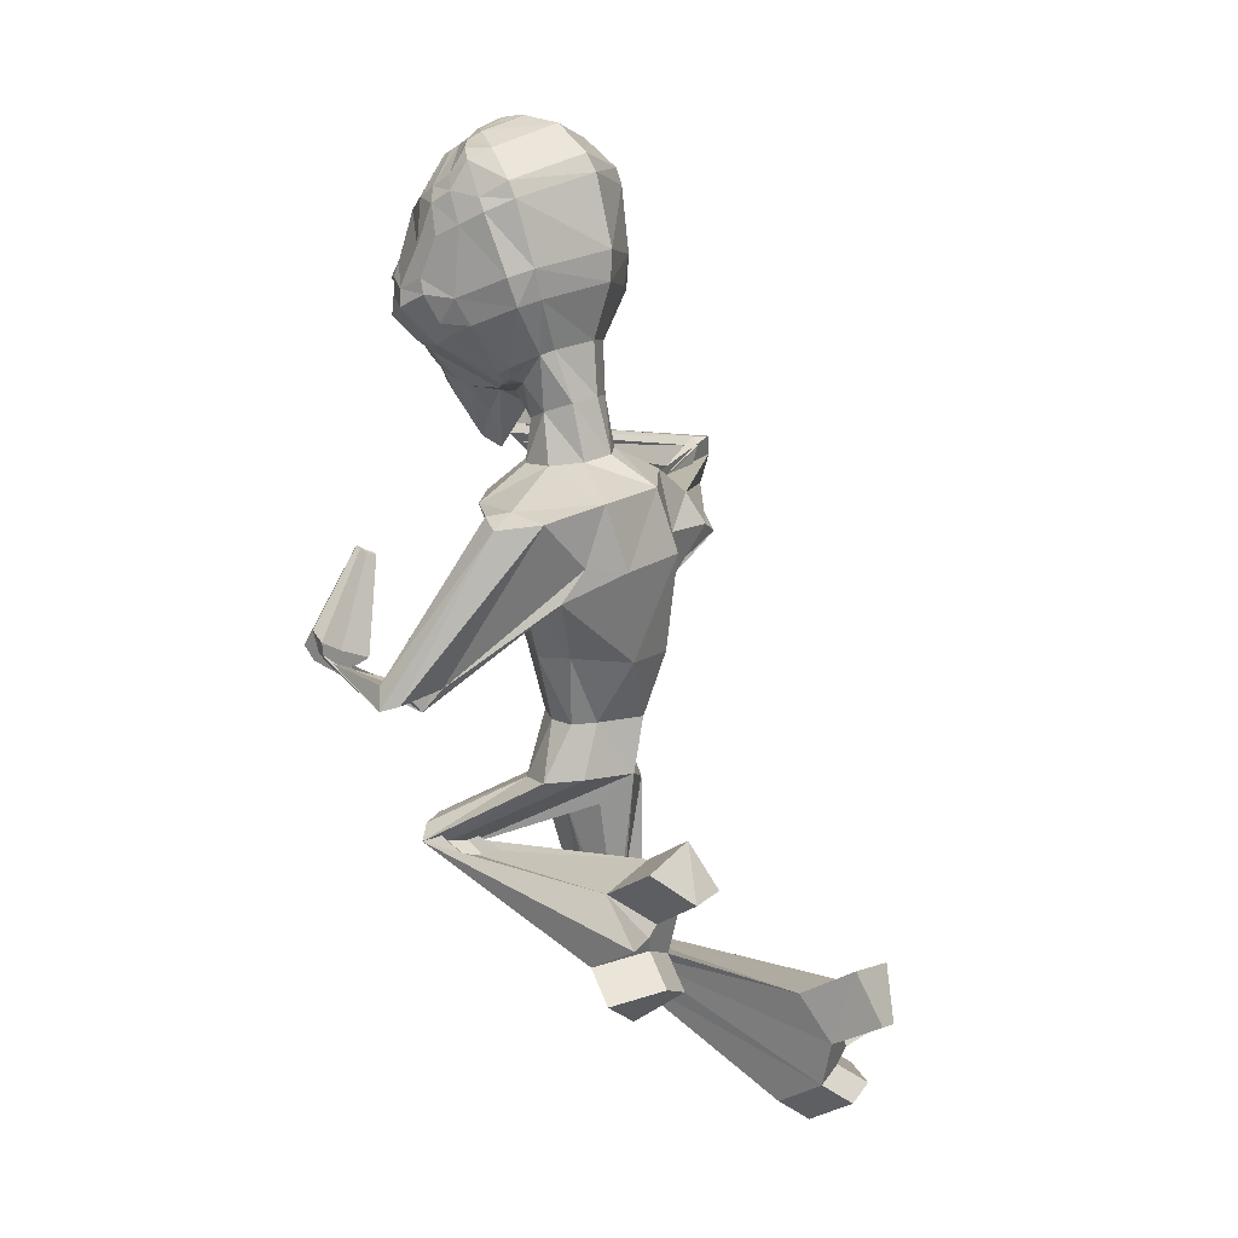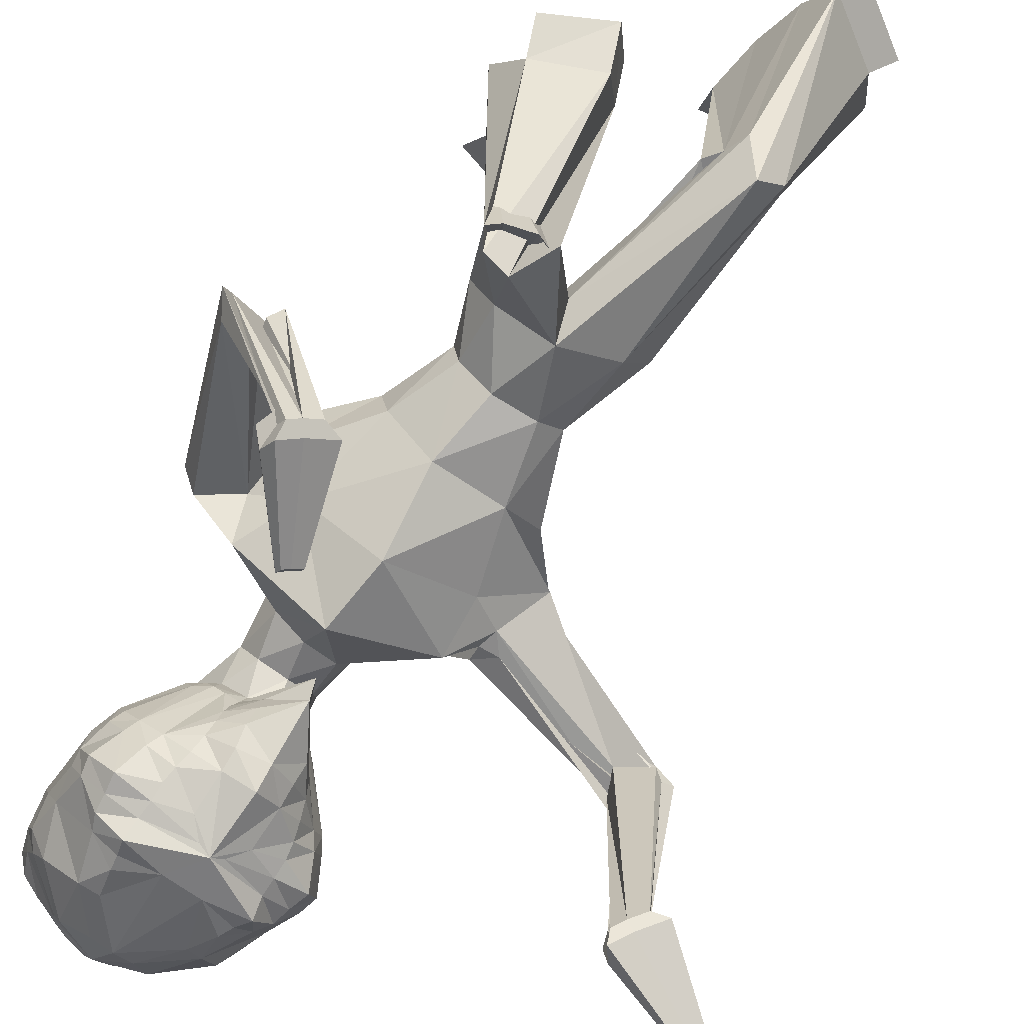
<metadata>
{"format":"obj","ext":"obj","renderer":"f3d","projection":"perspective","resolution":1024,"background":"white","views":[{"elev":9.3,"azim":-57.8,"up":"+Y"},{"elev":-71.6,"azim":-33.1,"up":"+Z"}]}
</metadata>
<code>
o Cube
v -0.8435 9.818 -1.032
v -1.248 9.486 -0.9443
v -1.353 9.336 -0.8878
v -1.392 9.041 -0.8177
v -1.361 8.483 -0.633
v -1.257 8.234 -0.5315
v -0.909 7.847 -0.345
v -0.8055 9.781 -1.133
v -1.179 9.392 -1.14
v -1.331 8.955 -1.069
v -1.378 8.661 -1.001
v -1.39 8.515 -0.9632
v -1.307 8.252 -0.8422
v -1.243 8.142 -0.771
v -0.8817 7.789 -0.4936
v -0.7932 7.73 -0.4283
v -0.678 7.698 -0.3604
v -1.308 8.563 -1.292
v -1.34 8.394 -1.265
v -1.2 8.149 -1.094
v -1.134 8.048 -1.001
v -0.746 7.678 -0.5469
v -0.8877 9.274 -1.448
v -1.021 8.822 -1.506
v -1.088 8.664 -1.528
v -1.104 8.493 -1.518
v -1.136 8.303 -1.515
v -1.022 8.07 -1.303
v -0.9446 7.972 -1.193
v -0.6557 7.638 -0.6493
v -0.5583 9.684 -1.312
v -0.7049 9.236 -1.527
v -0.7632 8.952 -1.644
v -0.787 8.803 -1.682
v -0.8284 8.643 -1.754
v -0.804 8.482 -1.621
v -0.789 8.324 -1.588
v -0.7878 8.179 -1.513
v -0.7607 8.044 -1.449
v -0.72 7.908 -1.366
v -0.6828 7.78 -1.254
v -0.6551 7.686 -1.121
v -0.6334 7.642 -0.9892
v -0.594 7.63 -0.8551
v -0.5308 7.611 -0.7179
v -0.4789 7.602 -0.5791
v -0.4219 8.752 -1.693
v -0.3245 8.372 -1.697
v -0.4697 8.223 -1.616
v -0.4583 7.864 -1.491
v -0.4544 7.684 -1.398
v -0.4724 7.526 -1.266
v -0.4425 7.432 -1.095
v -0.4095 7.412 -0.9188
v -0.3482 9.681 -1.36
v -0.2025 8.412 -1.745
v -0.1683 7.819 -1.617
v -0.1669 7.615 -1.478
v -0.1589 7.129 -1.19
v -0.1766 7.033 -0.9569
v -0.2256 7.347 -0.7451
v -0.2582 7.474 -0.5811
v -0.05574 8.784 -1.653
v -0.08801 8.391 -1.67
v 0.05831 8.266 -1.559
v 0.07939 7.905 -1.434
v 0.08005 7.728 -1.336
v 0.09583 7.572 -1.204
v 0.04415 7.472 -1.041
v -0.01956 7.443 -0.8759
v -0.1571 9.718 -1.266
v 0.1023 9.302 -1.438
v 0.2292 9.033 -1.535
v 0.284 8.891 -1.563
v 0.3653 8.74 -1.622
v 0.3387 8.576 -1.495
v 0.3433 8.416 -1.463
v 0.3519 8.27 -1.389
v 0.3327 8.132 -1.33
v 0.2962 7.99 -1.255
v 0.2565 7.856 -1.151
v 0.215 7.756 -1.025
v 0.1727 7.708 -0.9004
v 0.1074 7.687 -0.7777
v 0.02004 7.652 -0.6562
v -0.06061 7.632 -0.5341
v -0.4099 9.982 -1.028
v 0.2546 9.367 -1.322
v 0.4682 8.942 -1.34
v 0.5628 8.799 -1.345
v 0.6034 8.633 -1.329
v 0.6641 8.45 -1.317
v 0.5476 8.198 -1.131
v 0.4638 8.086 -1.037
v 0.1211 7.702 -0.5636
v 0.7398 8.73 -1.066
v 0.7921 8.568 -1.03
v 0.6602 8.3 -0.8893
v 0.5933 8.189 -0.8107
v 0.1792 7.752 -0.4458
v 0.02524 9.847 -1.04
v 0.4499 9.525 -0.9601
v 0.6499 9.117 -0.8495
v 0.7286 8.833 -0.7687
v 0.7557 8.691 -0.7262
v 0.6903 8.416 -0.6214
v 0.6326 8.296 -0.5638
v 0.2813 7.883 -0.3654
v 0.1855 7.808 -0.3245
v 0.0658 7.752 -0.2859
v 0.03518 9.889 -0.9341
v 0.459 9.626 -0.7557
v 0.5734 9.495 -0.6746
v 0.6408 9.207 -0.5935
v 0.6623 8.649 -0.4094
v 0.5787 8.384 -0.3286
v 0.2621 7.941 -0.2215
v 0.008218 9.943 -0.8352
v 0.4196 9.733 -0.5548
v 0.5152 9.598 -0.4653
v 0.572 9.303 -0.3403
v -0.04422 10 -0.7505
v 0.1087 9.987 -0.6237
v 0.2676 9.952 -0.4796
v 0.3625 9.857 -0.3563
v 0.448 9.533 -0.165
v 0.4757 9.407 -0.09141
v 0.4449 8.816 0.08459
v 0.3805 8.533 0.1045
v 0.09741 8.039 0.01589
v -0.228 10.05 -0.8184
v -0.1246 10.06 -0.6872
v -0.007867 10.06 -0.5335
v 0.1738 9.933 -0.2219
v 0.275 9.662 0.06069
v 0.2713 9.501 0.1214
v 0.229 8.864 0.2251
v 0.1726 8.571 0.208
v -0.02 8.073 0.0982
v -0.4473 10.11 -0.7889
v -0.4668 10.13 -0.6341
v -0.4864 10.13 -0.4576
v -0.524 10.05 -0.05998
v -0.5376 9.784 0.2556
v -0.5332 9.611 0.355
v -0.4922 8.924 0.4968
v -0.4644 8.629 0.4642
v -0.3989 8.093 0.2418
v -0.6405 10.02 -0.8637
v -0.7697 10 -0.7585
v -0.9163 9.98 -0.6345
v -1.141 9.825 -0.3677
v -1.248 9.534 -0.1111
v -1.237 9.375 -0.04601
v -1.119 8.755 0.07705
v -1.014 8.475 0.07644
v -0.732 8.012 0.03063
v -0.8243 9.935 -0.8367
v -0.9963 9.894 -0.7466
v -1.174 9.832 -0.6401
v -1.277 9.721 -0.5388
v -1.351 9.386 -0.3636
v -1.37 9.254 -0.2957
v -1.286 8.675 -0.1077
v -1.185 8.405 -0.0686
v -0.8205 7.965 -0.07145
v -0.8465 9.871 -0.9295
v -1.271 9.594 -0.7415
v -1.361 9.444 -0.6724
v -1.393 9.141 -0.5577
v -0.3457 6.991 -0.5207
v -0.2756 7.351 -0.4446
v -0.02026 7.045 -0.4169
v -0.02764 7.403 -0.3193
v 0.1332 7.025 -0.1038
v 0.05008 7.493 -0.06646
v 0.02322 7.075 0.1947
v -0.08809 7.566 0.1655
v -0.2677 7.036 0.3448
v -0.3594 7.576 0.2517
v -0.5787 6.981 0.2489
v -0.6127 7.523 0.1462
v -0.7347 6.945 -0.04329
v -0.6856 7.435 -0.1259
v -0.6404 6.949 -0.363
v -0.5466 7.363 -0.3658
v -0.3352 6.639 -1.011
v 0.6205 6.508 -0.5406
v 0.8635 6.365 -0.259
v 0.6395 6.827 0.3086
v -0.1518 6.744 0.7712
v -1.046 6.674 0.7752
v -1.55 6.612 0.1003
v -1.229 6.626 -0.4819
v -0.2559 5.962 -0.942
v 0.595 5.975 -0.4308
v 0.6611 6.219 0.4519
v 0.000598 6.121 0.9102
v -0.8277 6.036 0.8843
v -2.278 4.887 -0.6209
v -0.9626 6.044 -0.4211
v -0.3131 5.194 -0.5792
v 0.383 5.245 -0.4191
v 0.7782 5.348 -0.0659
v 0.5964 5.274 0.1527
v 0.1847 5.148 0.6722
v -0.4293 5.129 0.6954
v -0.8116 5.185 0.2389
v -0.7572 5.155 -0.157
v -0.2066 4.536 -0.447
v 0.2121 4.53 -0.432
v 0.442 4.518 -0.2661
v 0.3628 4.517 -0.02075
v 0.1374 4.505 0.4504
v -0.3558 4.504 0.2434
v -0.5757 4.505 0.09685
v -0.5137 4.519 -0.1667
v -0.04077 3.907 -0.6598
v 0.4943 3.785 -0.4474
v 0.7284 3.741 -0.1132
v 0.5195 3.817 0.1922
v 0.001026 3.967 0.4286
v -0.5477 3.978 0.218
v -0.783 3.954 -0.08186
v -0.5642 3.942 -0.422
v -0.1018 3.624 -0.2914
v -0.0953 3.648 0.1046
v -0.6806 3.16 -1.181
v -0.9487 3.223 -1.22
v -1.067 3.295 -1.296
v -0.9699 3.458 -1.313
v -0.7178 3.511 -1.342
v -0.5027 3.221 -1.249
v -0.5217 3.121 -1.296
v -0.5416 3.313 0.9262
v -1.182 3.12 0.8705
v -1.427 2.712 1.321
v -1.263 2.428 0.7567
v -0.6764 2.143 0.5735
v -0.3918 2.841 1.174
v -0.8056 2.792 1.177
v -0.9113 2.681 1.157
v -0.8347 2.539 1.123
v -0.4415 2.408 1.081
v -1.619 6.529 0.4997
v -1.813 6.467 0.09045
v -1.653 6.567 -0.1089
v -1.138 6.086 0.6208
v -1.303 6.329 -0.1221
v -1.28 5.768 0.4531
v -1.258 5.848 0.0882
v -1.241 5.856 -0.00928
v -2.373 4.839 -0.7767
v -2.245 5.052 -0.8628
v -1.851 4.997 -0.4568
v -2.021 5.002 -0.9232
v -1.886 4.761 -0.6655
v -1.971 4.884 -0.7181
v -1.954 4.97 -0.7239
v -1.579 5.053 -2.166
v -1.603 5.145 -2.085
v -1.661 5.094 -1.977
v -1.476 5.003 -2.087
v -1.542 5.036 -1.936
v -1.327 4.953 -1.992
v -1.342 5.011 -1.941
v -1.379 4.979 -1.873
v 0.901 6.166 -0.3043
v 1.042 6.346 -0.2874
v 0.8757 6.523 -0.1876
v 1.14 5.761 0.0129
v 2.378 6.903 -2.631
v 1.136 6.55 0.3177
v 1.27 6.002 0.3995
v 1.439 6.15 0.4609
v 1.262 6.237 0.4724
v 2.4 6.871 -0.2948
v 2.537 6.958 -0.4317
v 2.722 6.947 -0.3554
v 2.3 6.626 -0.3079
v 2.834 6.752 -0.4083
v 2.552 6.398 -0.4294
v 2.638 6.453 -0.5156
v 2.755 6.446 -0.4676
v 2.45 7 -2.574
v 2.426 7.001 -2.451
v 2.46 6.805 -2.574
v 3.23 7.275 -2.994
v 2.498 6.883 -2.431
v 2.581 6.679 -2.517
v 2.626 6.74 -2.481
v 2.611 6.741 -2.403
v 0.547 2.075 -0.4394
v 0.7953 2.033 -0.1831
v 0.8444 2.127 0.008934
v 0.5882 2.135 0.1748
v 0.1967 2.246 0.09428
v 0.3785 1.877 -0.02
v 0.3054 2.099 0.06875
v 0.6096 0.7552 1.704
v 1.228 1.175 1.836
v 1.495 1.486 2.474
v 1.045 1.93 2.093
v 0.2806 1.993 2.09
v 0.5149 1.044 2.22
v 0.7388 1.196 2.268
v 0.8066 1.361 2.323
v 0.6725 1.469 2.361
v 0.4017 1.511 2.379
v -1.574 5.193 -2.281
v -1.616 5.352 -2.141
v -1.716 5.264 -1.955
v -1.397 5.107 -2.144
v 2.398 6.985 -2.757
v -1.51 5.163 -1.885
v -1.14 5.02 -1.981
v -1.166 5.12 -1.893
v -1.23 5.065 -1.775
v -1.012 6.043 -2.116
v -1.027 6.1 -2.066
v -1.063 6.069 -1.999
v -0.9485 6.012 -2.067
v -0.9604 6.058 -2.027
v -0.9891 6.033 -1.974
v -0.8563 5.981 -2.008
v -0.8657 6.017 -1.976
v -0.8884 5.997 -1.934
v 2.514 7.143 -2.664
v 2.475 7.146 -2.463
v 2.53 6.826 -2.664
v -1.369 2.121 1.006
v 2.592 6.954 -2.43
v 2.728 6.62 -2.57
v 2.801 6.72 -2.512
v 2.777 6.721 -2.385
v 3.277 7.338 -2.956
v 3.261 7.34 -2.874
v 3.283 7.21 -2.956
v 3.321 7.261 -2.926
v 3.308 7.262 -2.861
v 3.363 7.127 -2.918
v 3.393 7.167 -2.894
v 3.383 7.168 -2.843
v -0.7847 1.81 0.9176
v -0.9405 2.232 1.372
v -0.5473 2.1 1.33
v 0.8003 0.5603 1.941
v 1.419 0.98 2.073
v 0.7057 0.8488 2.457
v 0.9295 1.001 2.505
v -0.6051 3.569 1.39
v -1.246 3.384 1.372
v -0.4553 3.097 1.638
v -0.8691 3.048 1.642
v 1.114 2.162 2.588
v 0.3662 2.278 2.638
v 0.742 1.701 2.856
v 0.4711 1.743 2.874
f 10 11 4
f 11 12 5
f 12 19 20
f 12 11 18
f 26 18 25
f 100 108 109
f 13 20 21
f 18 10 24
f 30 22 21
f 15 22 16
f 6 14 15
f 19 18 26
f 21 20 28
f 46 62 172
f 29 28 39
f 38 28 27
f 25 35 36
f 45 30 44
f 23 32 33
f 41 29 40
f 72 73 63
f 43 29 42
f 79 78 93
f 26 36 37
f 17 22 46
f 24 34 35
f 44 30 43
f 73 72 88
f 29 41 42
f 17 46 186
f 38 49 39
f 43 53 54
f 41 51 52
f 65 79 66
f 37 48 49
f 40 39 50
f 42 52 53
f 41 40 50
f 66 79 80
f 39 28 38
f 51 50 57
f 65 56 64
f 174 86 110
f 76 77 64
f 54 53 59
f 57 50 56
f 79 65 78
f 36 56 48
f 52 58 59
f 35 34 47
f 62 60 85
f 63 47 55
f 58 57 66
f 48 56 49
f 73 74 63
f 45 60 62
f 75 76 56
f 59 69 70
f 55 72 63
f 47 32 55
f 66 57 56
f 50 39 49
f 68 67 81
f 55 32 31
f 56 65 66
f 65 64 77
f 37 38 27
f 54 60 45
f 33 47 34
f 69 68 82
f 55 71 72
f 66 80 81
f 55 31 87
f 56 50 49
f 63 74 75
f 85 60 70
f 36 35 56
f 70 69 83
f 56 47 63
f 77 76 91
f 75 74 89
f 84 83 95
f 74 73 89
f 82 81 94
f 88 71 101
f 79 93 94
f 77 92 78
f 76 75 90
f 85 84 95
f 34 24 33
f 80 94 81
f 33 32 47
f 8 31 23
f 83 82 94
f 93 78 92
f 92 97 98
f 91 96 97
f 91 90 96
f 110 109 130
f 93 98 99
f 20 19 27
f 96 89 103
f 99 100 95
f 6 5 13
f 103 114 104
f 108 100 99
f 32 23 31
f 12 13 5
f 96 104 105
f 110 86 100
f 72 71 88
f 99 98 106
f 106 115 116
f 121 114 113
f 108 107 116
f 98 97 105
f 113 102 112
f 115 114 121
f 115 121 128
f 120 119 125
f 112 119 120
f 167 1 2
f 126 127 121
f 122 123 118
f 118 123 119
f 122 132 133
f 165 156 155
f 94 95 83
f 126 135 136
f 149 158 150
f 129 128 137
f 127 136 137
f 136 145 146
f 150 151 142
f 149 150 141
f 133 142 143
f 131 140 141
f 155 156 147
f 135 144 145
f 157 182 180
f 143 142 151
f 132 141 142
f 137 146 147
f 146 145 154
f 149 87 158
f 154 153 162
f 87 131 122
f 163 164 155
f 151 150 158
f 168 161 160
f 124 119 123
f 3 4 170
f 168 160 159
f 125 119 124
f 163 170 164
f 127 128 121
f 101 71 87
f 71 55 87
f 31 8 87
f 111 87 118
f 167 158 87
f 30 29 43
f 131 132 122
f 122 118 87
f 101 87 111
f 165 164 5
f 167 87 1
f 1 8 9
f 118 119 112
f 129 116 115
f 8 1 87
f 4 5 170
f 164 170 5
f 117 116 129
f 169 168 2
f 111 112 102
f 7 166 165
f 172 174 173
f 174 176 175
f 176 178 177
f 178 180 179
f 179 180 182
f 181 182 184
f 186 172 171
f 184 186 185
f 185 171 187
f 138 147 148
f 148 180 178
f 156 157 148
f 130 129 138
f 166 157 156
f 182 157 166
f 182 166 184
f 139 178 130
f 178 176 130
f 145 144 153
f 144 135 134
f 144 143 152
f 153 152 161
f 135 126 125
f 125 124 134
f 124 123 134
f 123 133 134
f 161 152 160
f 160 152 159
f 152 151 159
f 149 140 87
f 131 87 140
f 106 105 115
f 104 114 115
f 15 14 21
f 103 89 88
f 10 9 23
f 62 86 174
f 117 130 109
f 130 176 110
f 16 17 166
f 16 166 7
f 184 166 17
f 125 126 120
f 2 9 3
f 10 4 3
f 169 161 168
f 161 169 162
f 162 169 170
f 113 114 103
f 168 159 167
f 158 167 159
f 58 68 59
f 187 195 201
f 183 185 194
f 183 193 192
f 181 192 191
f 177 179 191
f 175 177 190
f 175 189 188
f 173 188 187
f 201 195 202
f 208 207 250
f 208 251 252
f 191 192 199
f 191 198 197
f 204 203 274
f 204 275 276
f 188 196 195
f 202 210 217
f 201 209 252
f 199 248 250
f 198 199 207
f 197 198 206
f 197 205 276
f 203 196 271
f 195 196 203
f 210 218 225
f 209 217 216
f 208 216 215
f 207 215 214
f 205 206 214
f 205 213 212
f 203 204 212
f 202 203 211
f 217 225 224
f 216 224 223
f 215 223 222
f 213 214 222
f 212 213 221
f 212 220 219
f 211 219 218
f 299 227 226
f 218 226 234
f 227 222 228
f 226 218 293
f 222 227 299
f 244 241 243
f 232 234 244
f 233 228 235
f 225 218 232
f 225 231 230
f 224 230 229
f 223 229 228
f 244 346 344
f 238 243 242
f 236 237 242
f 235 351 353
f 244 234 233
f 231 232 239
f 230 231 238
f 230 237 236
f 228 229 236
f 233 234 226
f 251 250 257
f 251 258 259
f 249 252 259
f 250 248 255
f 192 245 248
f 194 201 249
f 193 194 247
f 193 246 245
f 257 265 266
f 259 258 266
f 256 259 267
f 257 255 263
f 245 200 255
f 249 256 254
f 246 247 254
f 246 253 200
f 266 265 316
f 266 317 318
f 267 318 315
f 265 263 313
f 200 260 263
f 256 264 262
f 253 254 262
f 200 253 261
f 275 274 282
f 276 275 283
f 273 276 284
f 274 271 280
f 196 188 268
f 190 197 273
f 189 190 270
f 189 269 268
f 283 282 290
f 284 283 291
f 281 284 292
f 280 287 290
f 268 277 280
f 270 273 281
f 269 270 279
f 269 278 277
f 291 290 333
f 291 334 335
f 292 335 332
f 290 287 330
f 277 272 287
f 279 281 289
f 278 279 286
f 278 285 272
f 298 293 300
f 299 309 304
f 308 305 306
f 299 298 305
f 221 222 297
f 220 221 296
f 219 220 295
f 219 294 293
f 303 355 357
f 303 308 307
f 301 302 307
f 306 350 348
f 296 297 304
f 295 296 303
f 295 302 301
f 294 301 300
f 317 316 325
f 317 326 327
f 318 327 324
f 316 313 322
f 260 310 313
f 262 264 315
f 261 262 312
f 261 311 310
f 321 324 323
f 319 320 323
f 324 327 326
f 322 323 326
f 313 310 319
f 315 324 321
f 311 312 321
f 311 320 319
f 334 333 341
f 334 342 343
f 335 343 340
f 333 330 338
f 272 314 330
f 286 289 332
f 285 286 329
f 285 328 314
f 337 340 339
f 288 336 339
f 340 343 342
f 338 339 342
f 330 314 288
f 332 340 337
f 328 329 337
f 328 336 288
f 344 346 345
f 243 238 331
f 243 345 346
f 238 239 344
f 347 348 350
f 305 300 347
f 306 305 349
f 301 348 347
f 351 352 354
f 241 354 352
f 241 240 353
f 235 236 352
f 356 358 357
f 309 358 356
f 308 357 358
f 303 304 356
f 4 11 5
f 13 12 20
f 19 12 18
f 14 13 21
f 10 18 11
f 18 24 25
f 29 30 21
f 7 6 15
f 27 19 26
f 29 21 28
f 186 46 172
f 40 29 39
f 26 25 36
f 24 23 33
f 27 26 37
f 22 17 16
f 30 45 46
f 46 22 30
f 25 24 35
f 89 73 88
f 184 17 186
f 44 43 54
f 42 41 52
f 38 37 49
f 43 42 53
f 51 41 50
f 58 51 57
f 176 174 110
f 56 76 64
f 60 54 59
f 37 36 48
f 58 52 51
f 52 59 53
f 56 35 47
f 86 62 85
f 67 58 66
f 46 45 62
f 60 59 70
f 82 68 81
f 78 65 77
f 44 54 45
f 83 69 82
f 67 66 81
f 56 63 75
f 84 85 70
f 84 70 83
f 92 77 91
f 90 75 89
f 102 88 101
f 80 79 94
f 91 76 90
f 9 8 23
f 93 92 98
f 92 91 97
f 94 93 99
f 28 20 27
f 89 96 90
f 96 103 104
f 94 99 95
f 14 6 13
f 107 108 99
f 97 96 105
f 100 109 110
f 86 95 100
f 95 86 85
f 107 99 106
f 107 106 116
f 120 121 113
f 117 108 116
f 106 98 105
f 113 112 120
f 168 167 2
f 120 126 121
f 123 122 133
f 164 165 155
f 127 126 136
f 138 129 137
f 128 127 137
f 137 136 146
f 141 150 142
f 140 149 141
f 134 133 143
f 132 131 141
f 146 155 147
f 136 135 145
f 148 157 180
f 152 143 151
f 133 132 142
f 138 137 147
f 155 146 154
f 163 154 162
f 154 163 155
f 159 151 158
f 169 3 170
f 6 165 5
f 2 1 9
f 111 118 112
f 128 129 115
f 130 117 129
f 3 169 2
f 101 111 102
f 6 7 165
f 171 172 173
f 173 174 175
f 175 176 177
f 177 178 179
f 181 179 182
f 183 181 184
f 185 186 171
f 183 184 185
f 194 185 187
f 139 138 148
f 139 148 178
f 147 156 148
f 139 130 138
f 165 166 156
f 154 145 153
f 143 144 134
f 153 144 152
f 162 153 161
f 134 135 125
f 105 104 115
f 22 15 21
f 102 103 88
f 24 10 23
f 172 62 174
f 108 117 109
f 15 16 7
f 9 10 3
f 163 162 170
f 102 113 103
f 68 58 67
f 68 69 59
f 194 187 201
f 193 183 194
f 181 183 192
f 179 181 191
f 190 177 191
f 189 175 190
f 173 175 188
f 171 173 187
f 209 201 202
f 251 208 250
f 209 208 252
f 198 191 199
f 190 191 197
f 275 204 274
f 205 204 276
f 187 188 195
f 209 202 217
f 249 201 252
f 207 199 250
f 206 198 207
f 205 197 206
f 273 197 276
f 274 203 271
f 202 195 203
f 217 210 225
f 208 209 216
f 207 208 215
f 206 207 214
f 213 205 214
f 204 205 212
f 211 203 212
f 210 202 211
f 216 217 224
f 215 216 223
f 214 215 222
f 221 213 222
f 220 212 221
f 211 212 219
f 210 211 218
f 298 299 226
f 232 218 234
f 233 227 228
f 298 226 293
f 297 222 299
f 241 244 240
f 241 242 243
f 239 232 244
f 240 233 235
f 231 225 232
f 224 225 230
f 223 224 229
f 222 223 228
f 239 244 344
f 237 238 242
f 241 236 242
f 240 235 353
f 240 244 233
f 238 231 239
f 237 230 238
f 229 230 236
f 235 228 236
f 227 233 226
f 258 251 257
f 252 251 259
f 256 249 259
f 257 250 255
f 199 192 248
f 247 194 249
f 246 193 247
f 192 193 245
f 258 257 266
f 267 259 266
f 264 256 267
f 265 257 263
f 248 245 255
f 247 249 254
f 253 246 254
f 245 246 200
f 317 266 316
f 267 266 318
f 264 267 315
f 316 265 313
f 255 200 263
f 254 256 262
f 261 253 262
f 260 200 261
f 283 275 282
f 284 276 283
f 281 273 284
f 282 274 280
f 271 196 268
f 270 190 273
f 269 189 270
f 188 189 268
f 291 283 290
f 292 284 291
f 289 281 292
f 282 280 290
f 271 268 280
f 279 270 281
f 278 269 279
f 268 269 277
f 334 291 333
f 292 291 335
f 289 292 332
f 333 290 330
f 280 277 287
f 286 279 289
f 285 278 286
f 277 278 272
f 305 298 300
f 297 299 304
f 305 308 309
f 308 306 307
f 309 299 305
f 296 221 297
f 295 220 296
f 294 219 295
f 218 219 293
f 308 303 357
f 302 303 307
f 306 301 307
f 301 306 348
f 303 296 304
f 302 295 303
f 294 295 301
f 293 294 300
f 326 317 325
f 318 317 327
f 315 318 324
f 325 316 322
f 263 260 313
f 312 262 315
f 311 261 312
f 260 261 310
f 320 321 323
f 322 319 323
f 323 324 326
f 325 322 326
f 322 313 319
f 312 315 321
f 320 311 321
f 310 311 319
f 342 334 341
f 335 334 343
f 332 335 340
f 341 333 338
f 287 272 330
f 329 286 332
f 328 285 329
f 272 285 314
f 336 337 339
f 338 288 339
f 339 340 342
f 341 338 342
f 338 330 288
f 329 332 337
f 336 328 337
f 314 328 288
f 331 344 345
f 345 243 331
f 244 243 346
f 331 238 344
f 349 347 350
f 349 305 347
f 350 306 349
f 300 301 347
f 353 351 354
f 236 241 352
f 354 241 353
f 351 235 352
f 355 356 357
f 304 309 356
f 309 308 358
f 355 303 356

</code>
